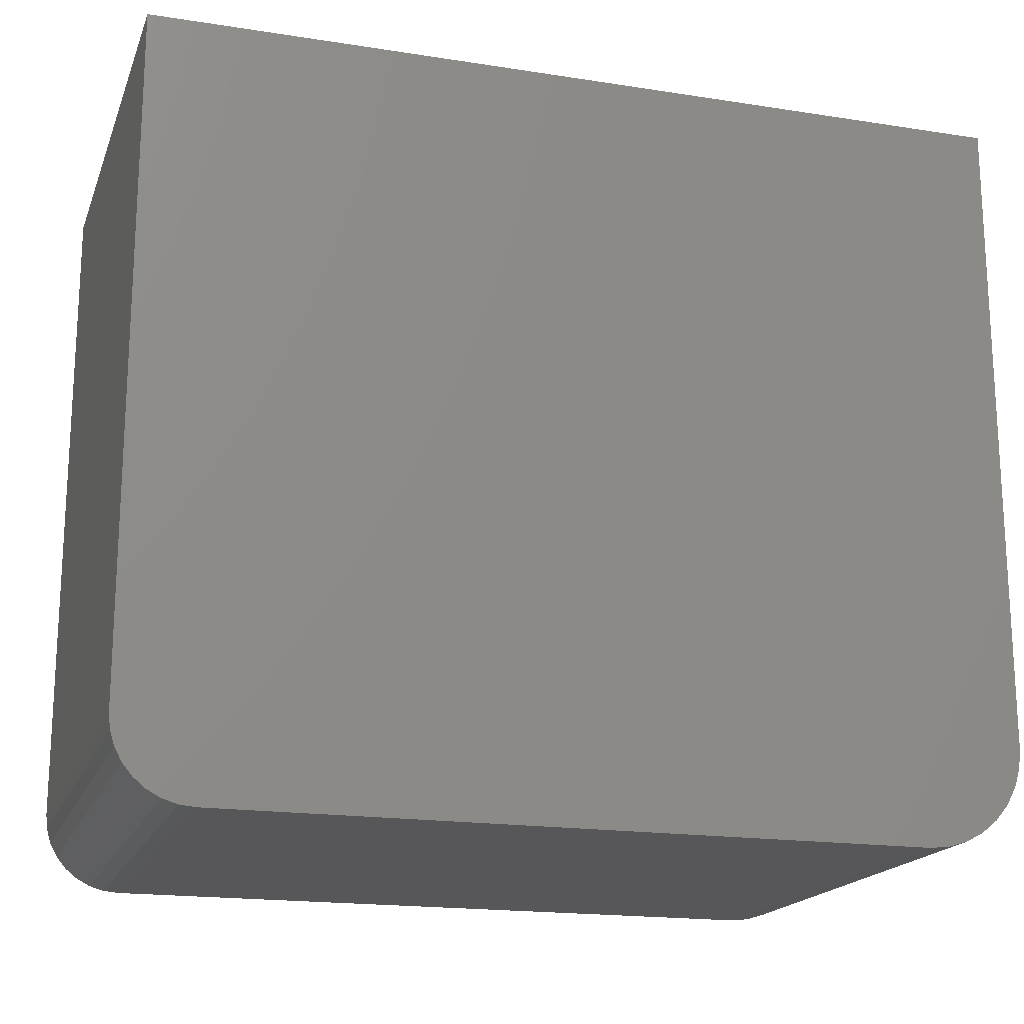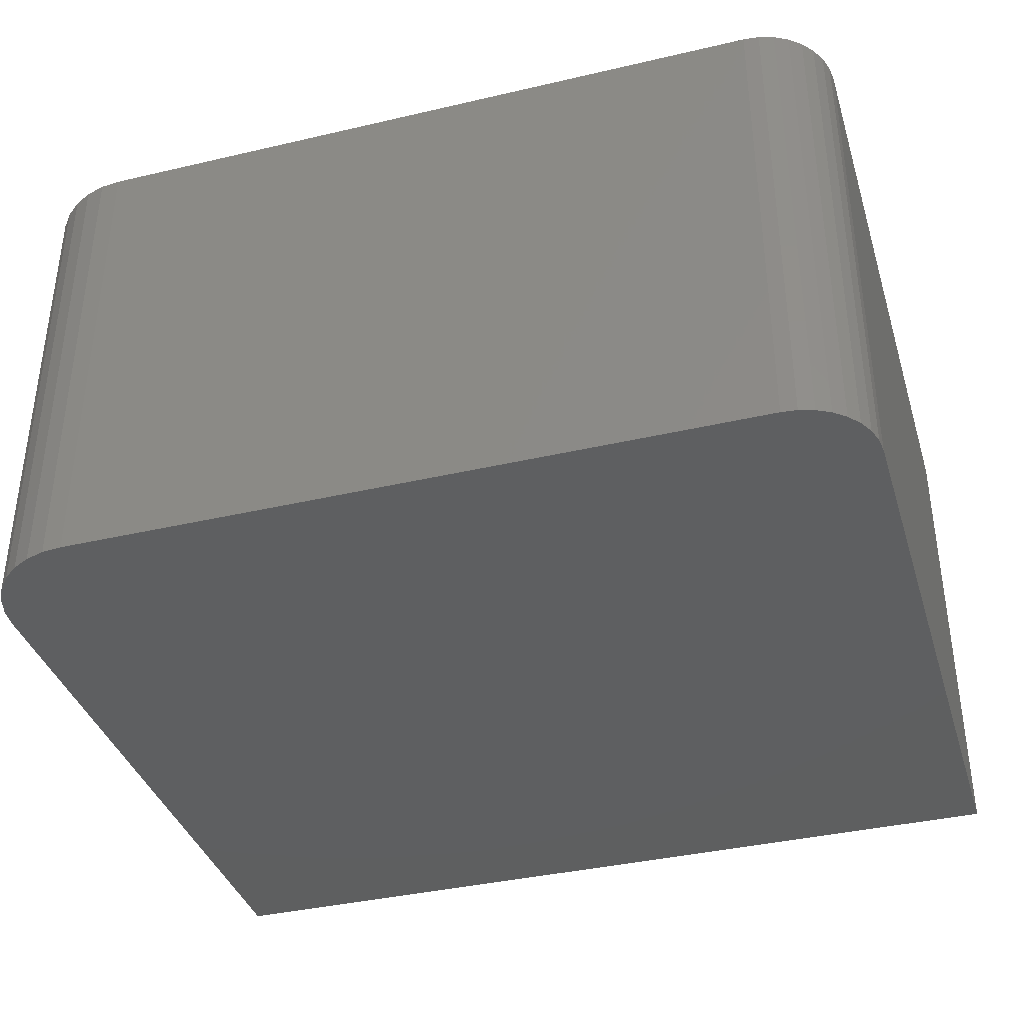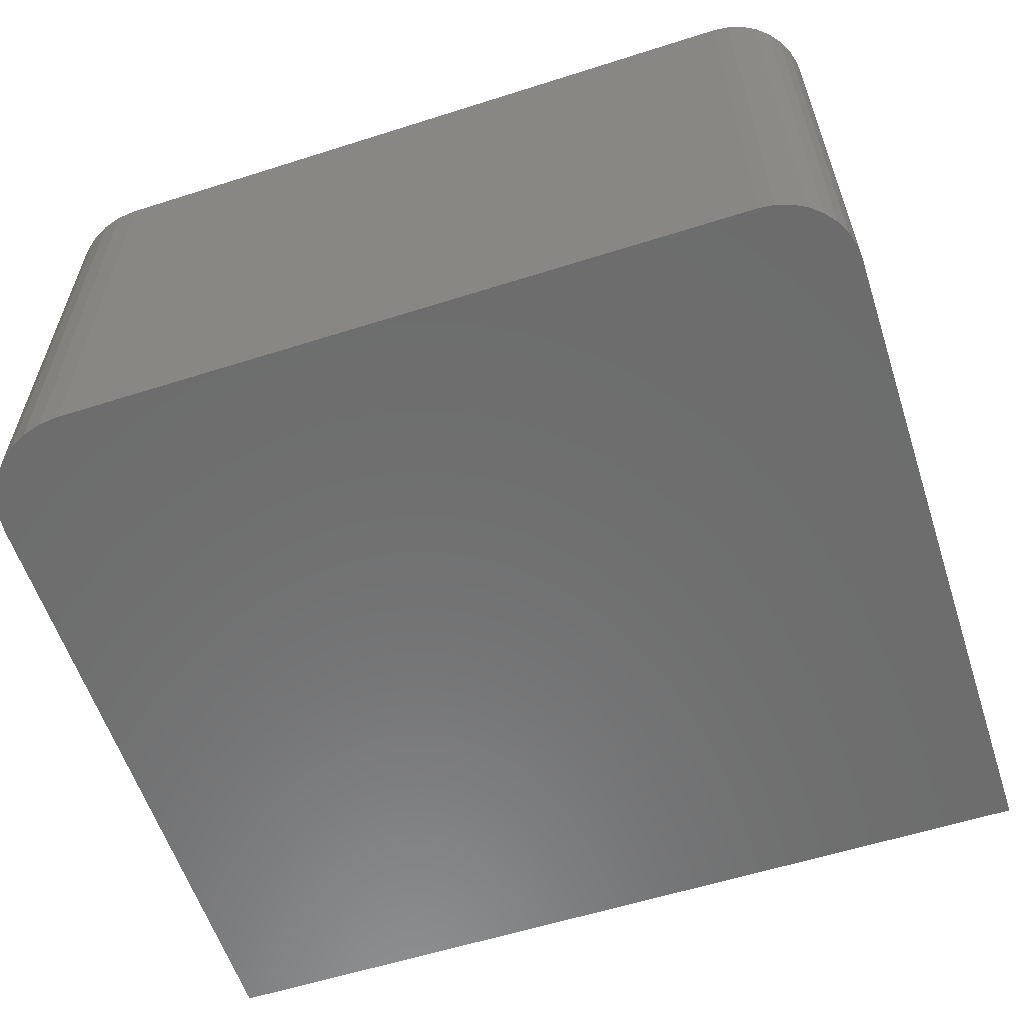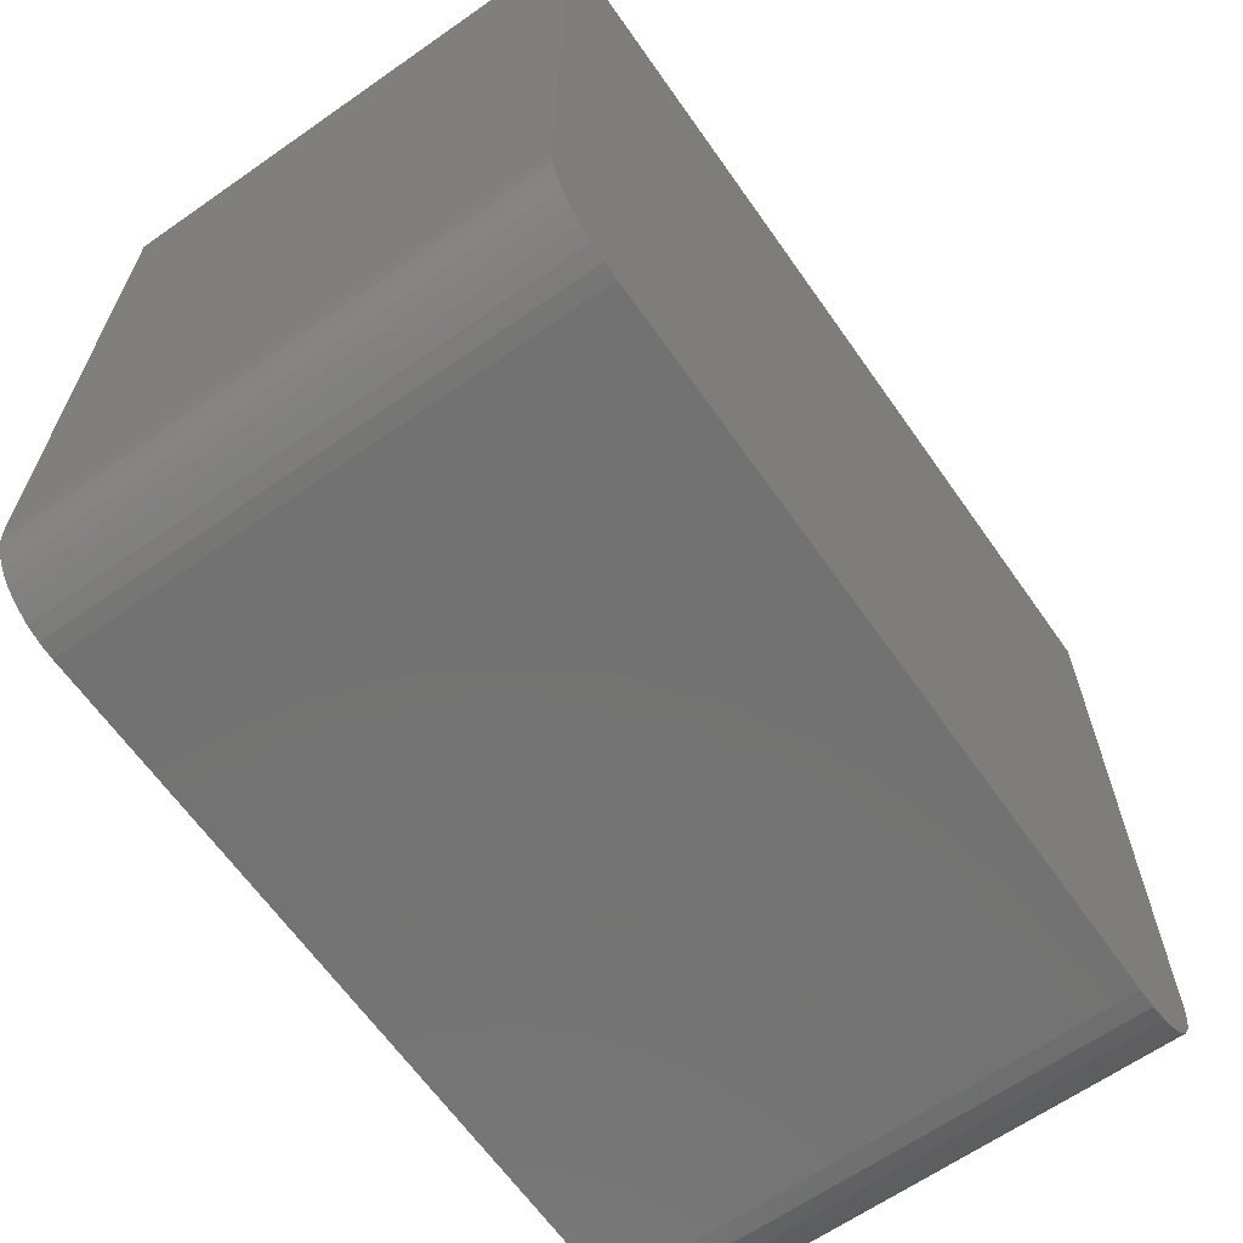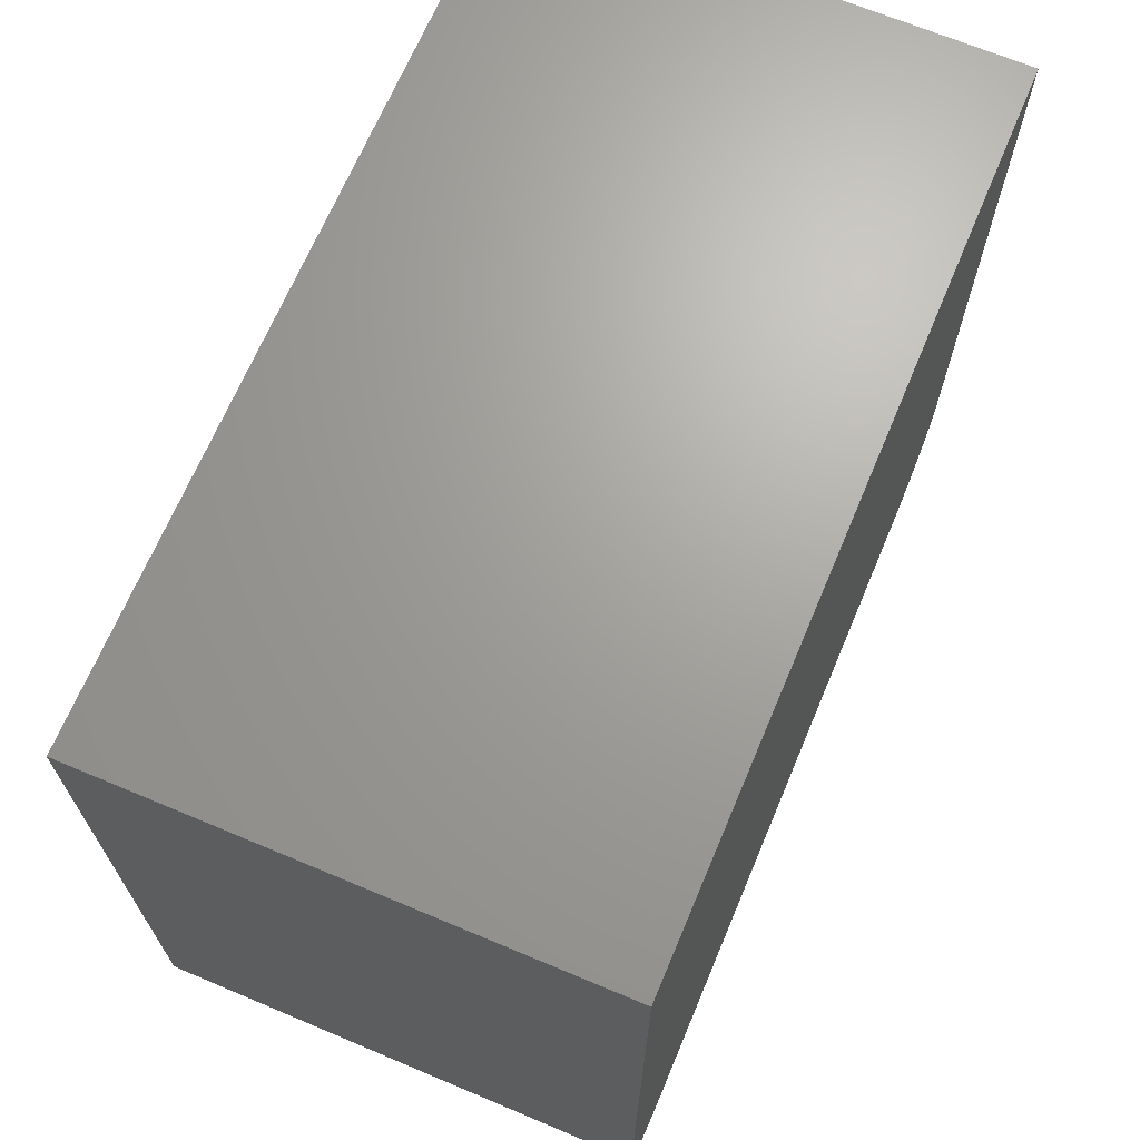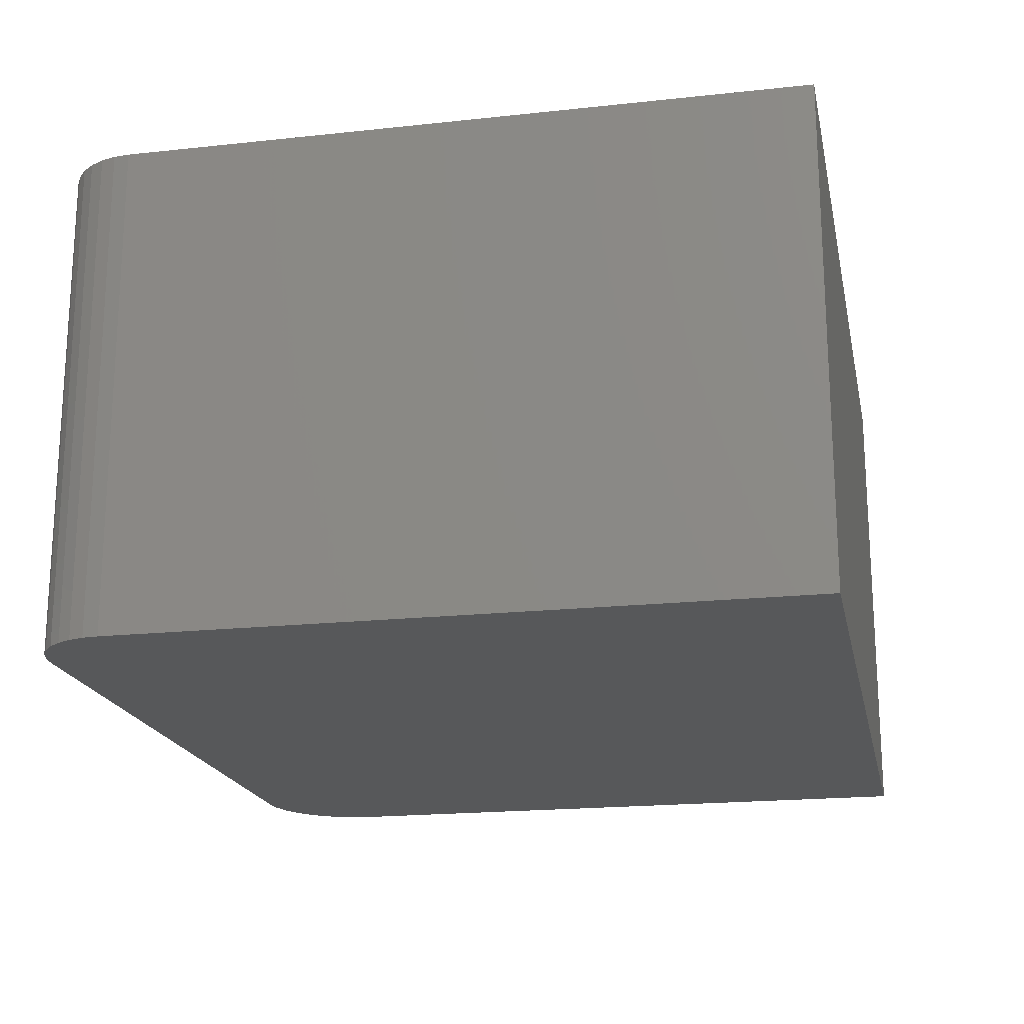
<metadata>
{"format":"stl","ext":"stl","renderer":"f3d","projection":"perspective","resolution":1024,"background":"white","views":[{"elev":-18.1,"azim":-16.9,"up":"+Z"},{"elev":-37.7,"azim":-163.4,"up":"+Y"},{"elev":-59.0,"azim":-161.9,"up":"+Y"},{"elev":-64.5,"azim":-54.9,"up":"+Z"},{"elev":67.9,"azim":-67.2,"up":"+Z"},{"elev":-19.1,"azim":-78.4,"up":"+Y"}]}
</metadata>
<code>
# stl→obj: 40 verts, 76 faces
v -0.3594 -0.25 0
v -0.3594 0.2429 0
v 0.3281 -0.25 0
v 0.3281 0.2429 0
v 0.4297 0.2429 0.1016
v 0.4277 0.2429 0.08175
v 0.4297 0.2429 0.75
v -0.4375 0.2429 0.75
v -0.3746 0.2429 0.001501
v -0.3893 0.2429 0.005947
v -0.4028 0.2429 0.01317
v -0.4146 0.2429 0.02288
v -0.4243 0.2429 0.03472
v -0.4316 0.2429 0.04823
v -0.436 0.2429 0.06288
v -0.4375 0.2429 0.07812
v 0.422 0.2429 0.0627
v 0.4126 0.2429 0.04514
v 0.3999 0.2429 0.02975
v 0.3846 0.2429 0.01712
v 0.367 0.2429 0.007731
v 0.3479 0.2429 0.001951
v -0.4375 -0.25 0.07812
v -0.436 -0.25 0.06288
v -0.4375 -0.25 0.75
v 0.4297 -0.25 0.75
v 0.3479 -0.25 0.001951
v 0.367 -0.25 0.007731
v 0.3846 -0.25 0.01712
v 0.3999 -0.25 0.02975
v 0.4126 -0.25 0.04514
v 0.422 -0.25 0.0627
v 0.4277 -0.25 0.08175
v 0.4297 -0.25 0.1016
v -0.4316 -0.25 0.04823
v -0.4243 -0.25 0.03472
v -0.4146 -0.25 0.02288
v -0.4028 -0.25 0.01317
v -0.3893 -0.25 0.005947
v -0.3746 -0.25 0.001501
f 1 2 3
f 3 2 4
f 5 6 7
f 8 7 4
f 8 4 2
f 8 2 9
f 8 9 10
f 8 10 11
f 8 11 12
f 8 12 13
f 8 13 14
f 8 14 15
f 8 15 16
f 4 7 6
f 4 6 17
f 4 17 18
f 4 18 19
f 4 19 20
f 4 20 21
f 4 21 22
f 23 24 25
f 26 25 1
f 26 1 3
f 26 3 27
f 26 27 28
f 26 28 29
f 26 29 30
f 26 30 31
f 26 31 32
f 26 32 33
f 26 33 34
f 1 25 24
f 1 24 35
f 1 35 36
f 1 36 37
f 1 37 38
f 1 38 39
f 1 39 40
f 16 23 8
f 8 23 25
f 2 1 9
f 9 1 40
f 9 40 10
f 10 40 39
f 10 39 11
f 11 39 38
f 11 38 12
f 12 38 37
f 12 37 13
f 13 37 36
f 13 36 14
f 14 36 35
f 14 35 15
f 15 35 24
f 15 24 16
f 16 24 23
f 34 5 26
f 26 5 7
f 3 4 27
f 27 4 22
f 27 22 28
f 28 22 21
f 28 21 29
f 29 21 20
f 29 20 30
f 30 20 19
f 30 19 31
f 31 19 18
f 31 18 32
f 32 18 17
f 32 17 33
f 33 17 6
f 33 6 34
f 34 6 5
f 25 26 8
f 8 26 7

</code>
